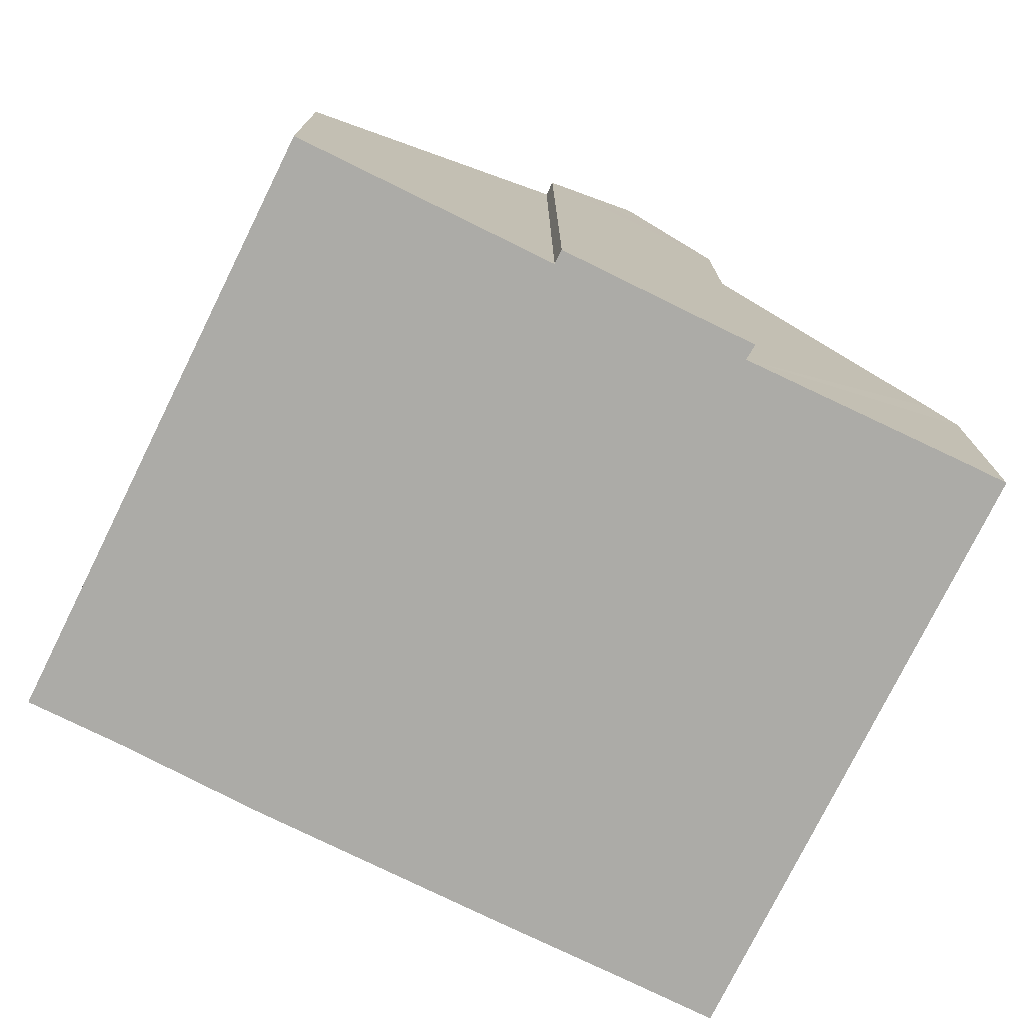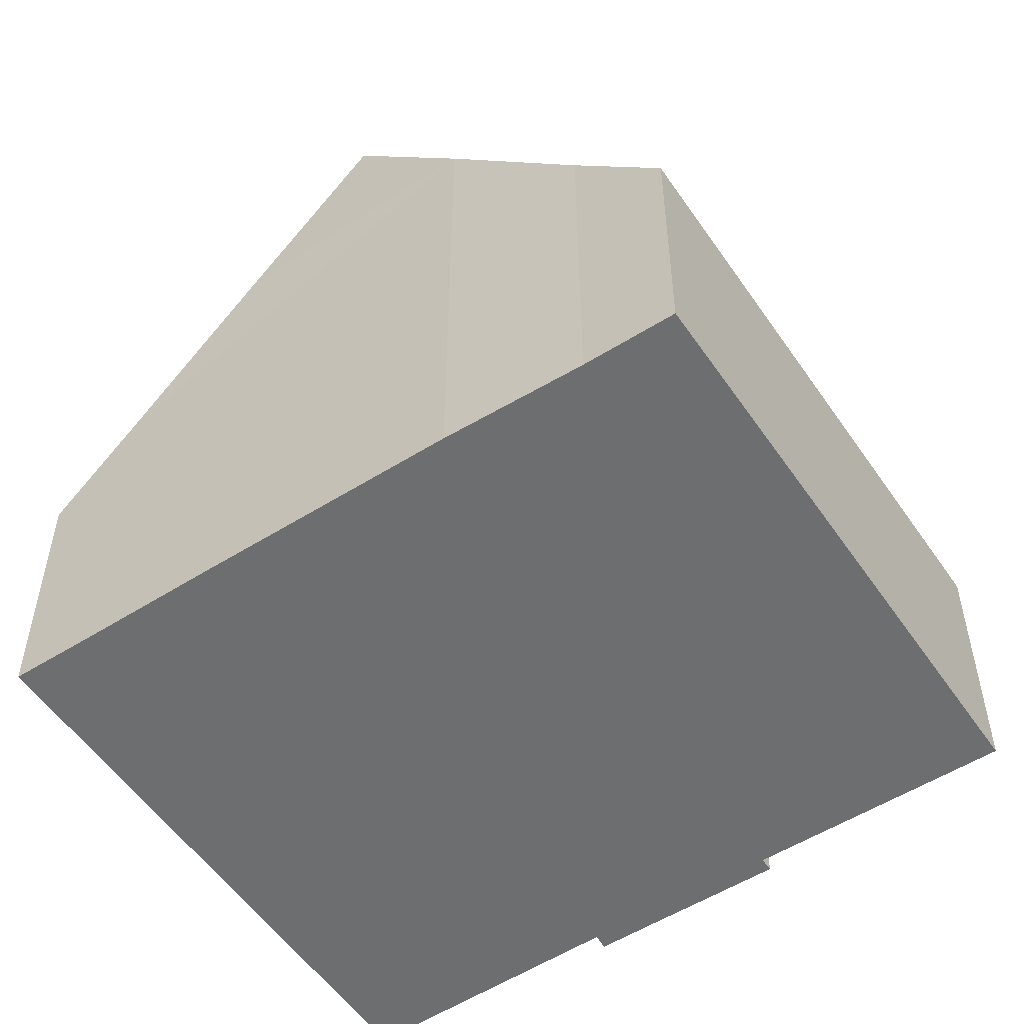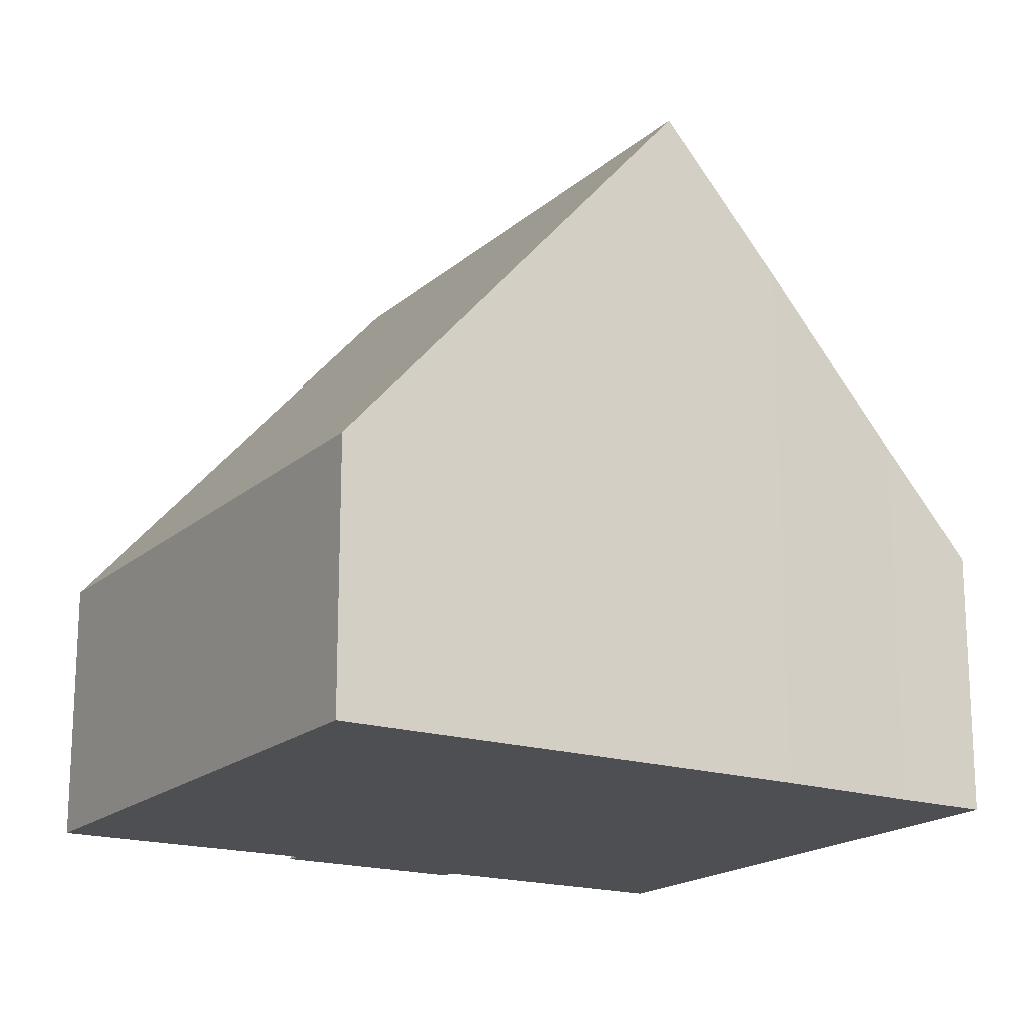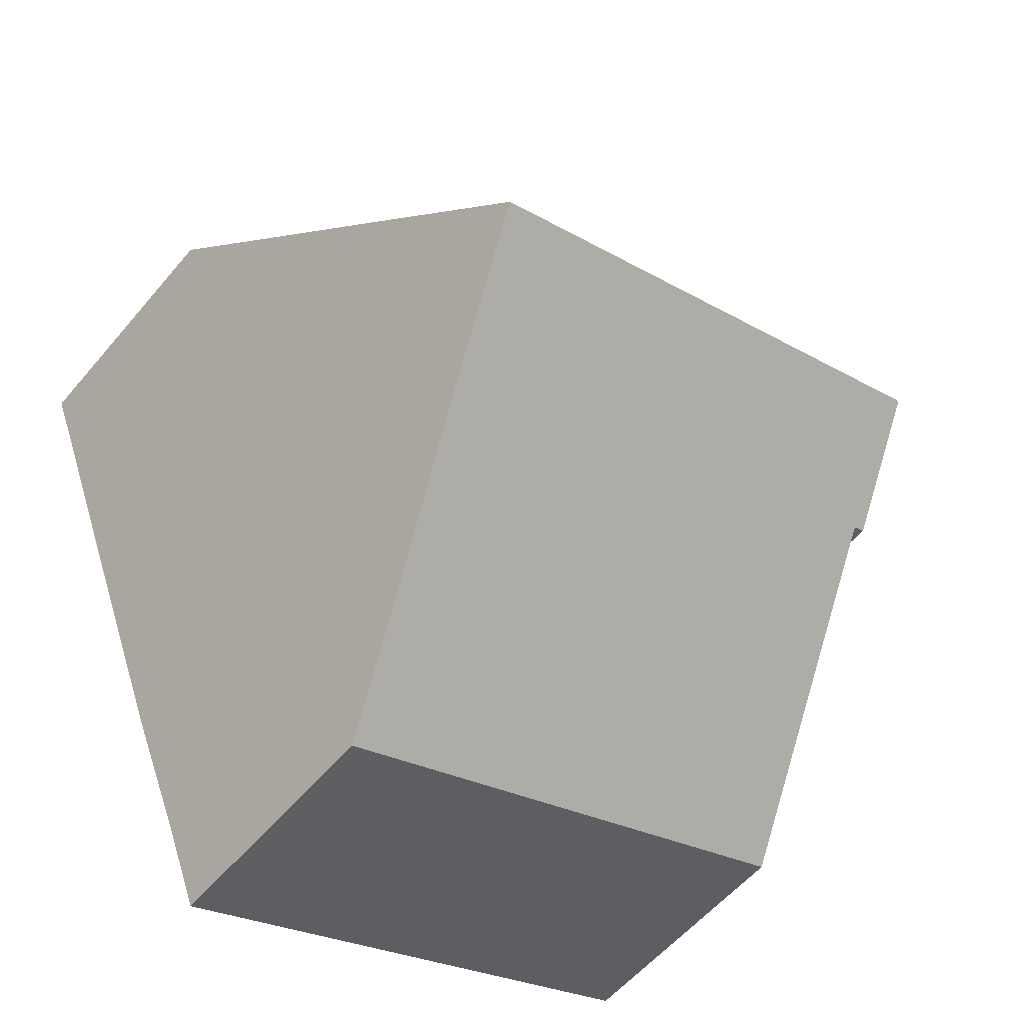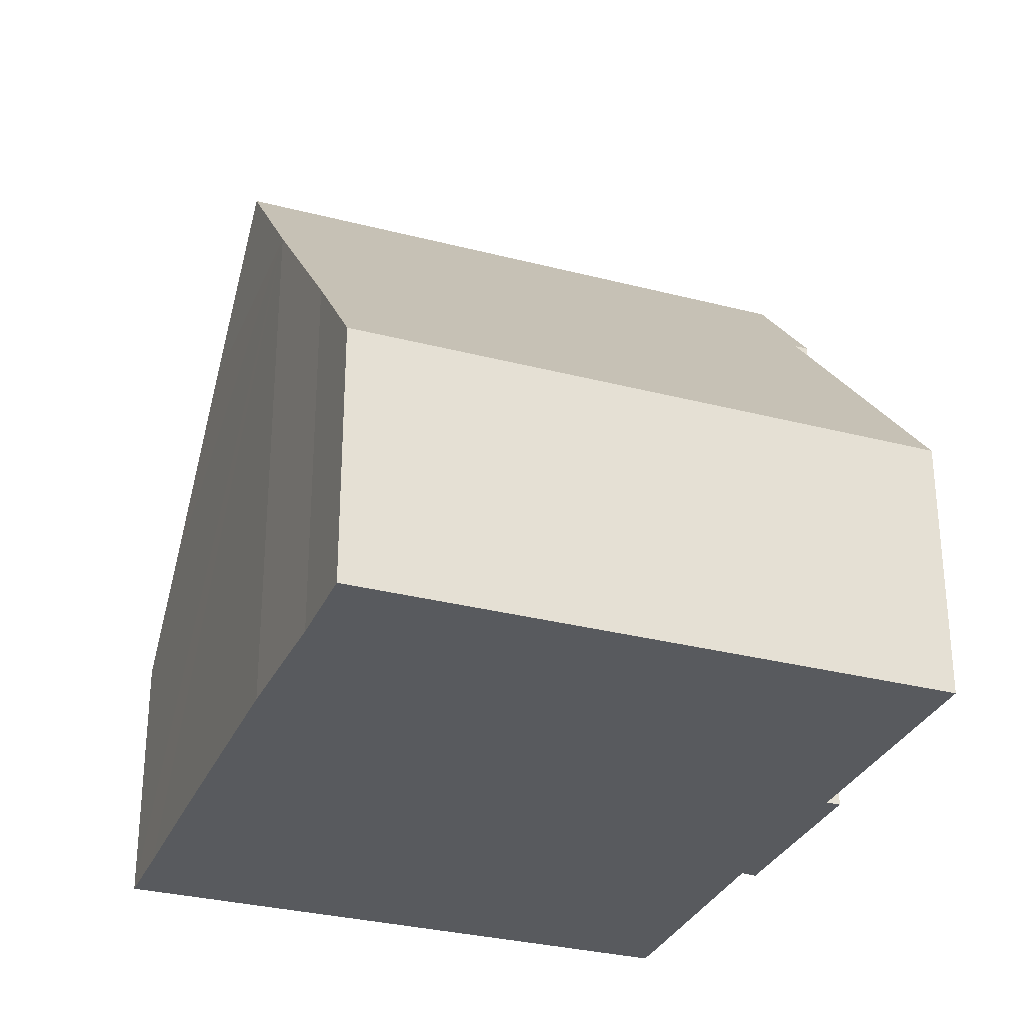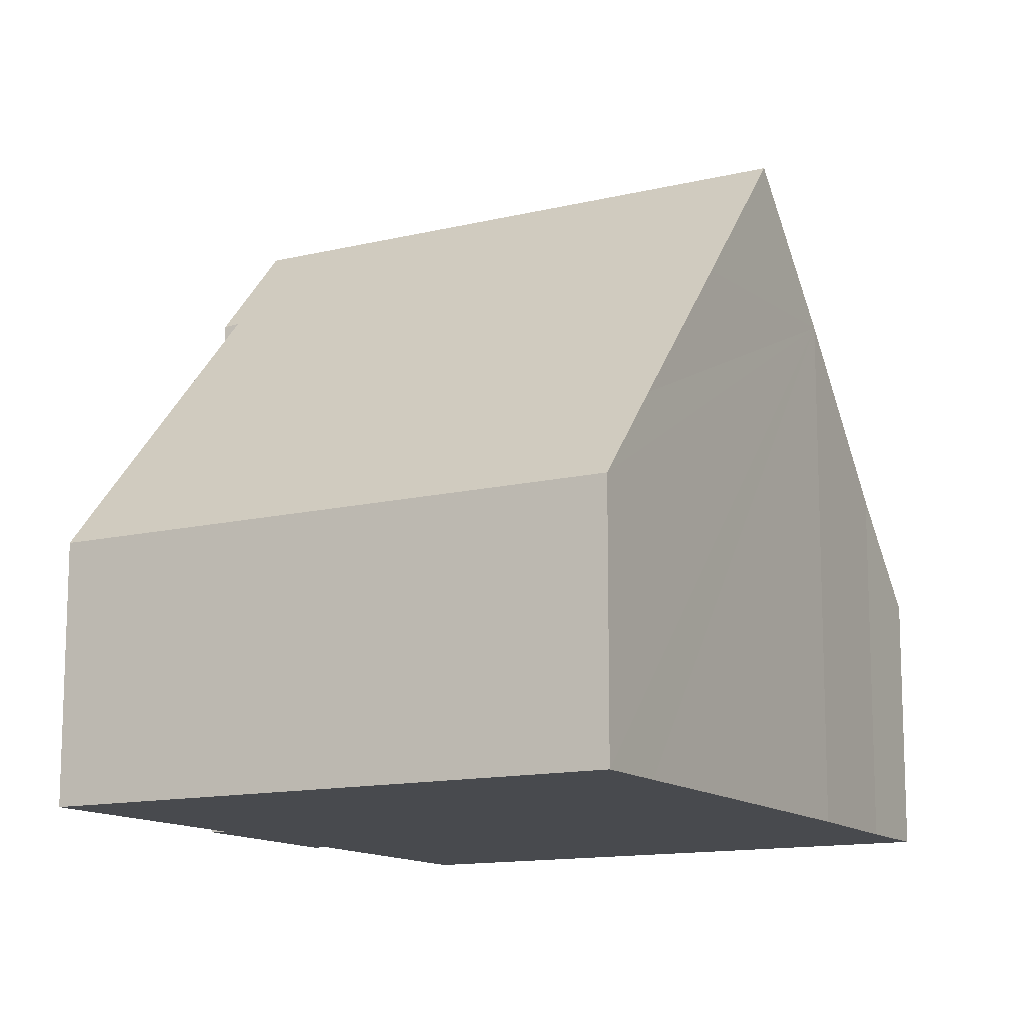
<metadata>
{"format":"obj","ext":"obj","renderer":"f3d","projection":"perspective","resolution":1024,"background":"white","views":[{"elev":-76.3,"azim":-94.1,"up":"+Y"},{"elev":-54.3,"azim":145.8,"up":"+Y"},{"elev":-18.1,"azim":80.3,"up":"+Y"},{"elev":-56.7,"azim":140.5,"up":"+Z"},{"elev":-30.6,"azim":-178.5,"up":"+Y"},{"elev":-13.0,"azim":51.3,"up":"+Y"}]}
</metadata>
<code>
v  14.1 4.473 7.67
v  4.456 5.01 11.07
v  4.638 4.473 11.52
v  4.081 6.161 10.11
v  2.962 9.591 7.225
v  2.345 10.68 6.422
v  2.11 11.37 5.844
v  13.56 6.081 6.329
v  11.78 11.37 1.912
v  12.65 8.788 4.064
v  2.718 9.563 7.351
v  0 4.473 2.739e-16
v  9.982 6.247 -2.335
v  9.38 4.473 -3.815
v  10.97 8.986 -0.074
v  1.68 9.424 4.13
v  1.451 9.424 4.223
v  2.962 -4.424e-16 7.225
v  2.718 -4.501e-16 7.351
v  4.456 -6.779e-16 11.07
v  4.638 -7.053e-16 11.52
v  4.081 -6.188e-16 10.11
v  1.68 -2.529e-16 4.13
v  0 0 0
v  1.451 -2.586e-16 4.223
v  2.345 -3.932e-16 6.422
v  2.11 -3.578e-16 5.844
v  14.1 -4.697e-16 7.67
v  13.56 -3.875e-16 6.329
v  10.97 4.531e-18 -0.074
v  12.65 -2.488e-16 4.064
v  11.78 -1.171e-16 1.912
v  9.982 1.43e-16 -2.335
v  9.38 2.336e-16 -3.815
g defaultobject
f 1 2 3
f 2 1 4
f 4 1 5
f 5 1 6
f 6 1 7
f 7 1 8
f 7 8 9
f 9 8 10
f 6 11 5
f 12 13 14
f 13 12 15
f 15 12 9
f 9 12 16
f 9 16 7
f 7 16 17
f 11 18 5
f 18 11 19
f 18 4 5
f 4 18 2
f 2 18 3
f 3 18 20
f 3 20 21
f 20 18 22
f 12 23 16
f 23 12 24
f 17 6 7
f 6 17 11
f 11 17 25
f 11 25 26
f 11 26 19
f 26 25 27
f 21 1 3
f 1 21 28
f 10 15 9
f 15 10 8
f 15 8 1
f 15 1 28
f 15 28 29
f 15 29 30
f 30 29 31
f 30 31 32
f 33 14 13
f 14 33 34
f 30 13 15
f 13 30 33
f 34 12 14
f 12 34 24
f 23 17 16
f 17 23 25
f 33 24 34
f 24 33 30
f 24 30 32
f 24 32 31
f 24 31 29
f 24 29 23
f 23 29 28
f 23 28 18
f 18 28 21
f 23 18 25
f 25 18 27
f 27 18 26
f 18 21 22
f 22 21 20
f 19 26 18

</code>
